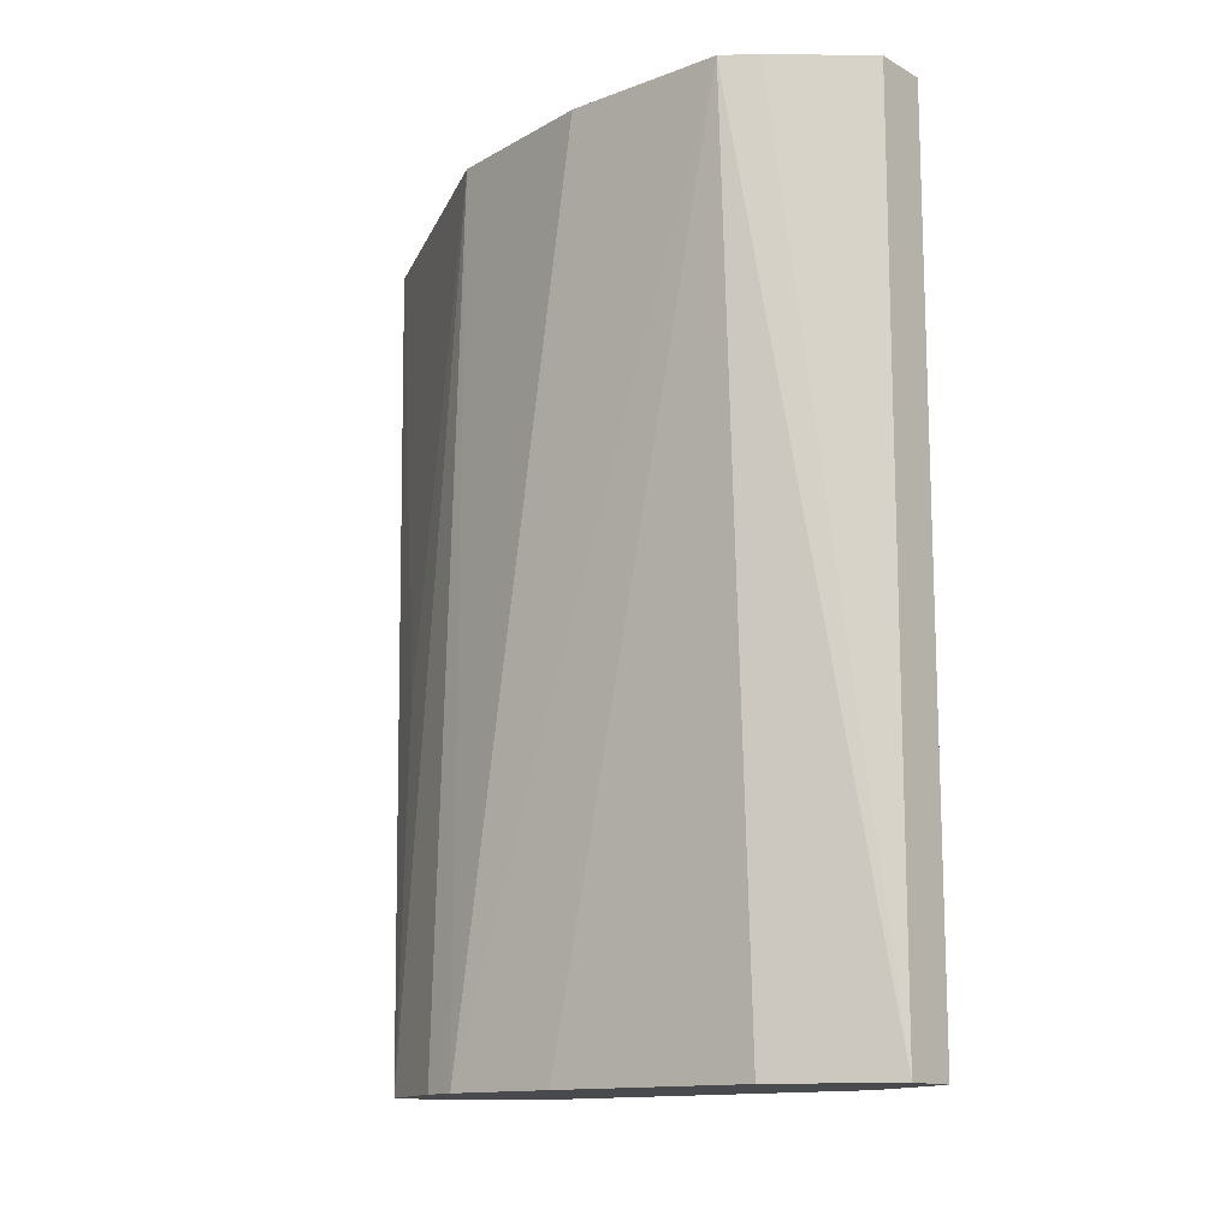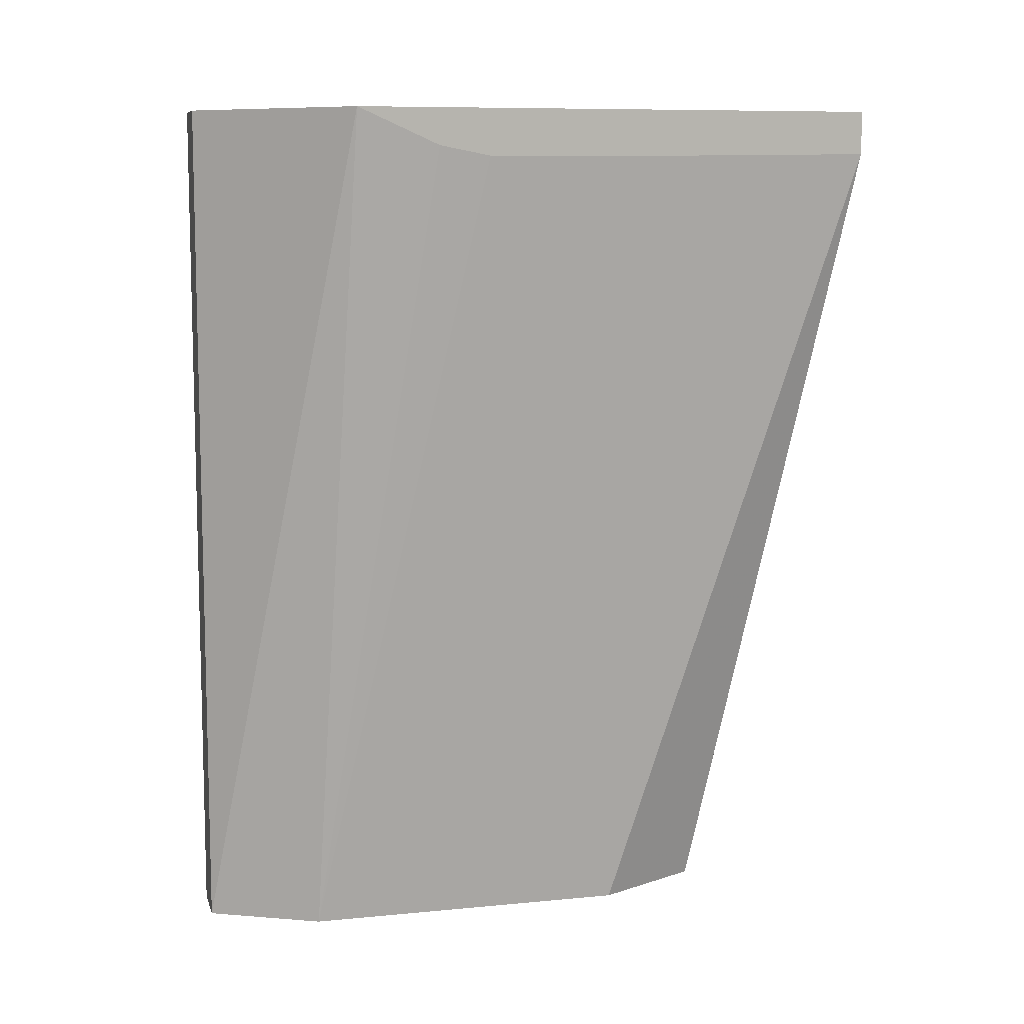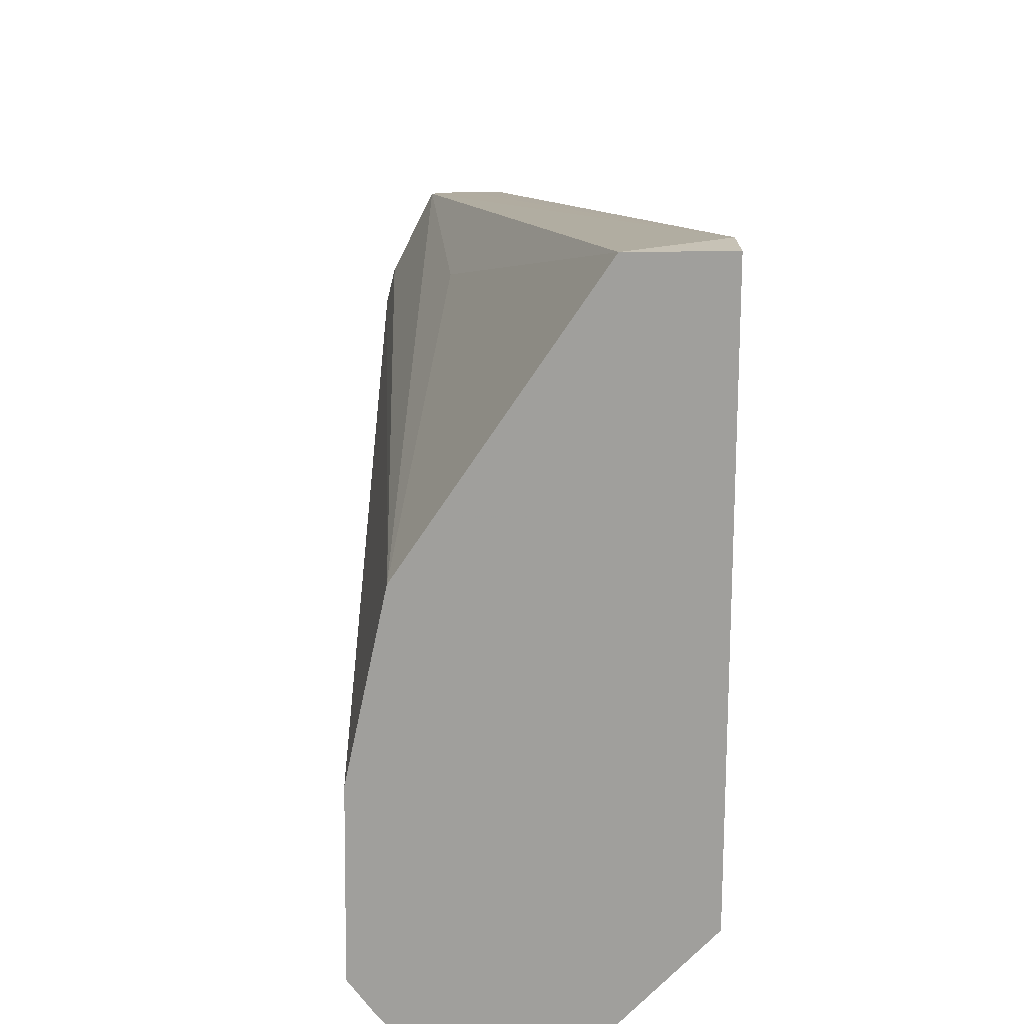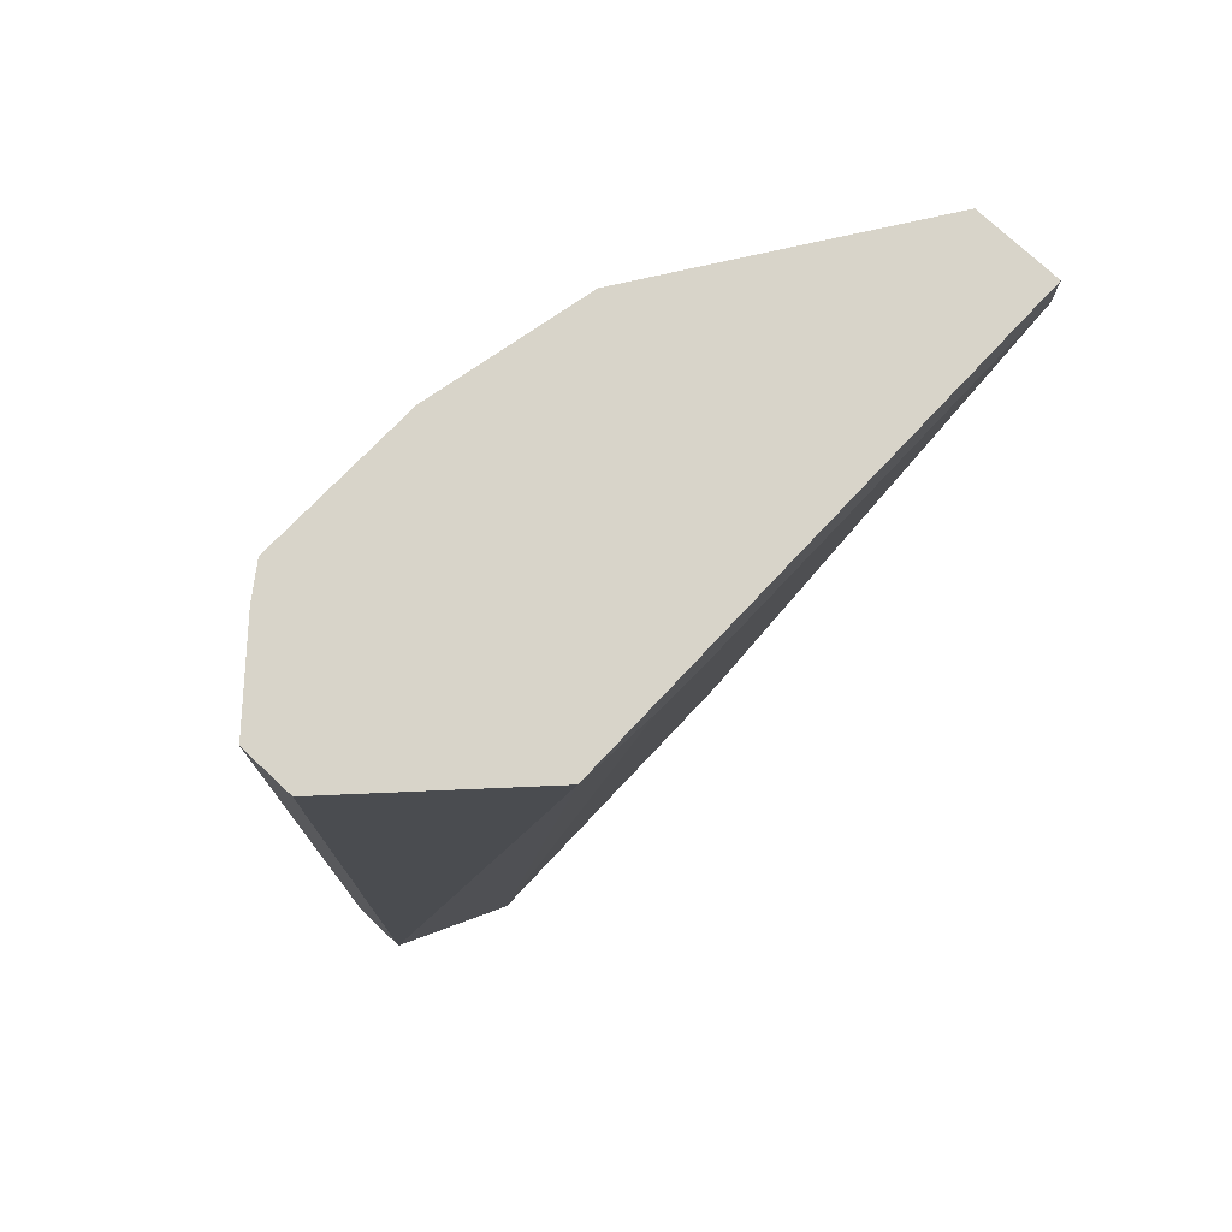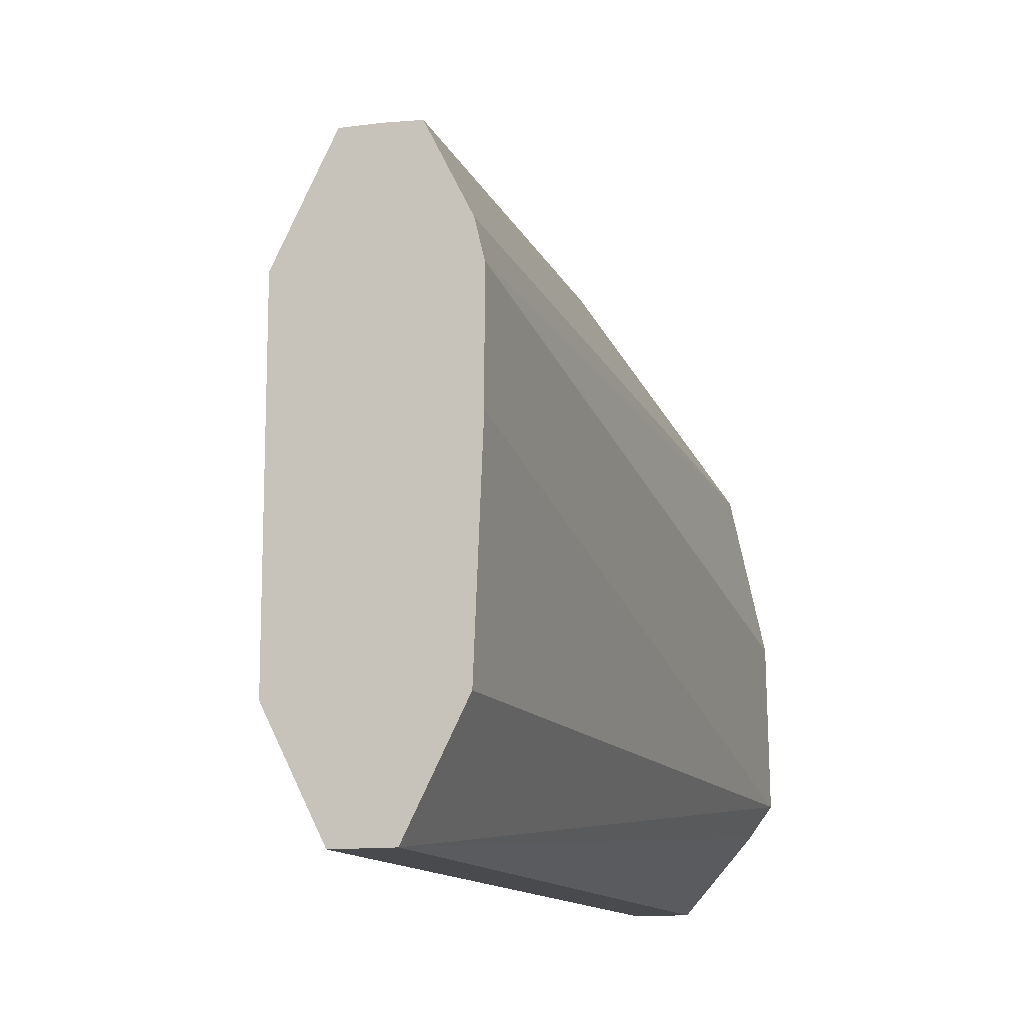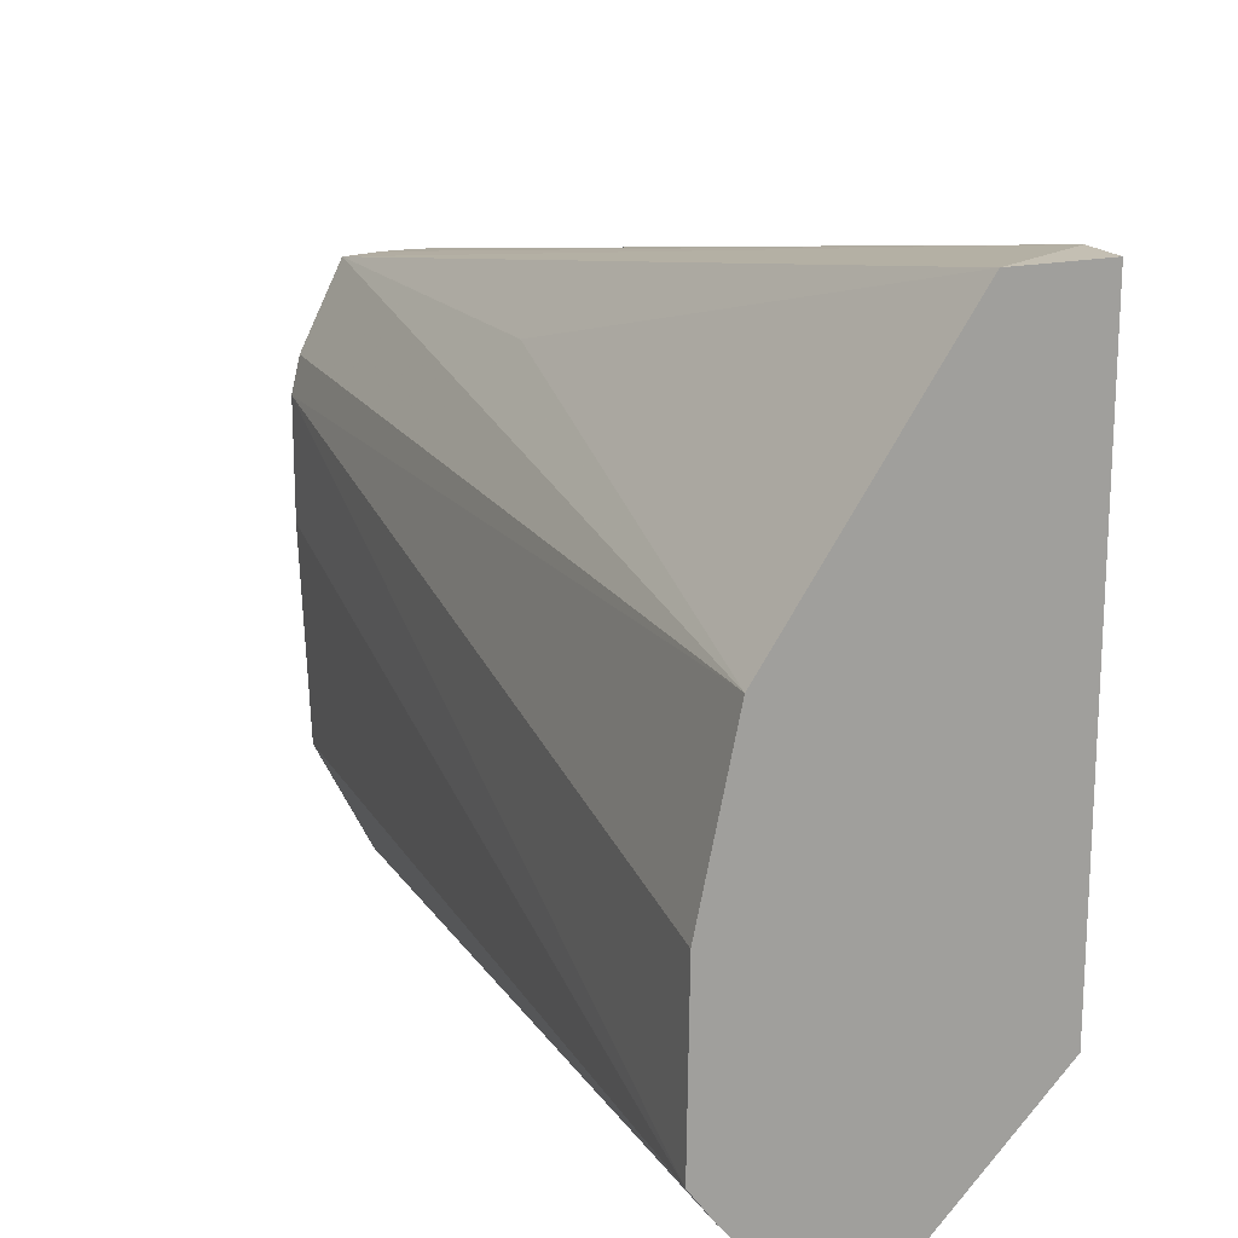
<metadata>
{"format":"obj","ext":"obj","renderer":"f3d","projection":"perspective","resolution":1024,"background":"white","views":[{"elev":-13.4,"azim":129.5,"up":"+Y"},{"elev":9.0,"azim":-104.5,"up":"+Y"},{"elev":19.1,"azim":177.8,"up":"+Z"},{"elev":75.1,"azim":-136.8,"up":"+Y"},{"elev":-12.8,"azim":17.7,"up":"+Z"},{"elev":17.9,"azim":156.2,"up":"+Z"}]}
</metadata>
<code>
v -0.66 0.2365 -0.2326
v -0.6559 0.2385 -0.2326
v -0.66 0.2414 -0.2326
v -0.66 0.2361 -0.264
v -0.65 0.1438 -0.26
v -0.6477 0.1438 -0.2553
v -0.6439 0.1438 -0.2476
v -0.6401 0.1438 -0.2476
v -0.6361 0.1438 -0.2478
v -0.6502 0.2414 -0.2326
v -0.66 0.2414 -0.293
v -0.66 0.2361 -0.2778
v -0.65 0.1438 -0.2972
v -0.6315 0.1438 -0.257
v -0.6315 0.2414 -0.2604
v -0.6377 0.1857 -0.2476
v -0.66 0.2372 -0.2836
v -0.6439 0.2414 -0.3095
v -0.6439 0.1438 -0.3095
v -0.6454 0.1438 -0.3064
v -0.66 0.2371 -0.2834
v -0.6305 0.1438 -0.261
v -0.6276 0.2414 -0.2786
v -0.6377 0.2414 -0.3095
v -0.6377 0.1438 -0.3095
v -0.6305 0.1438 -0.2738
v -0.6274 0.2414 -0.2972
v -0.6299 0.2414 -0.3007
v -0.6315 0.1438 -0.2972
f 11 18 19
f 10 16 15
f 9 16 10
f 9 15 16
f 5 22 14
f 5 7 6
f 5 8 7
f 5 9 8
f 5 14 9
f 11 19 20
f 9 14 15
f 11 20 13
f 18 25 19
f 12 21 13
f 13 21 17
f 14 22 15
f 15 22 23
f 18 24 25
f 22 26 27
f 22 27 23
f 24 28 25
f 25 28 27
f 25 27 29
f 26 29 27
f 5 26 22
f 11 13 17
f 5 29 26
f 5 20 19
f 5 19 25
f 1 2 10
f 5 25 29
f 1 3 11
f 1 11 17
f 1 17 21
f 1 21 12
f 1 12 4
f 1 4 5
f 1 5 6
f 1 6 7
f 1 7 8
f 1 8 9
f 1 10 3
f 2 9 10
f 1 9 2
f 4 13 5
f 4 12 13
f 3 18 11
f 3 24 18
f 5 13 20
f 3 27 28
f 3 23 27
f 3 15 23
f 3 10 15
f 3 28 24

</code>
